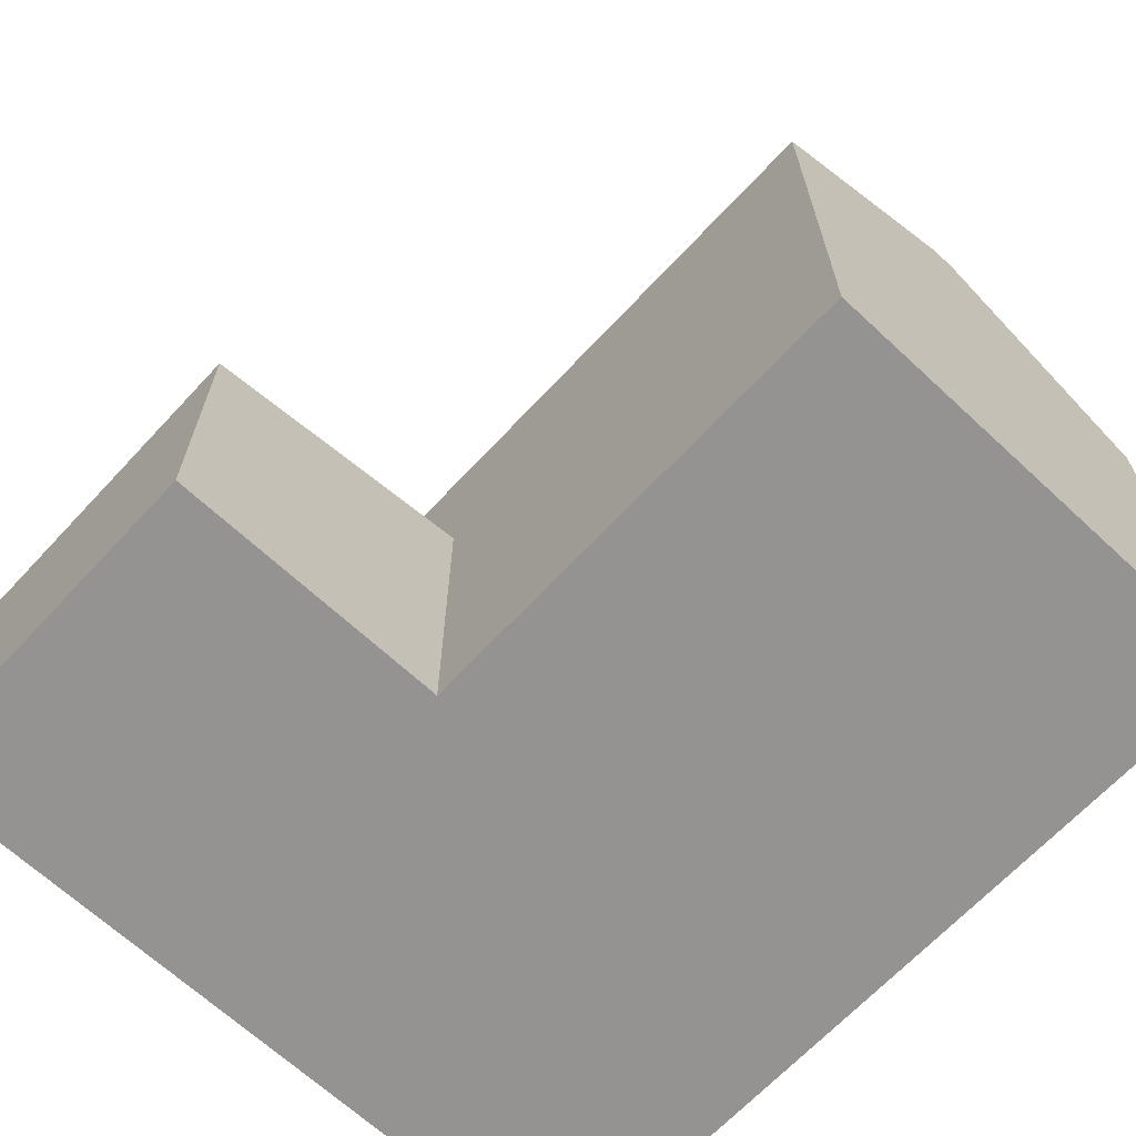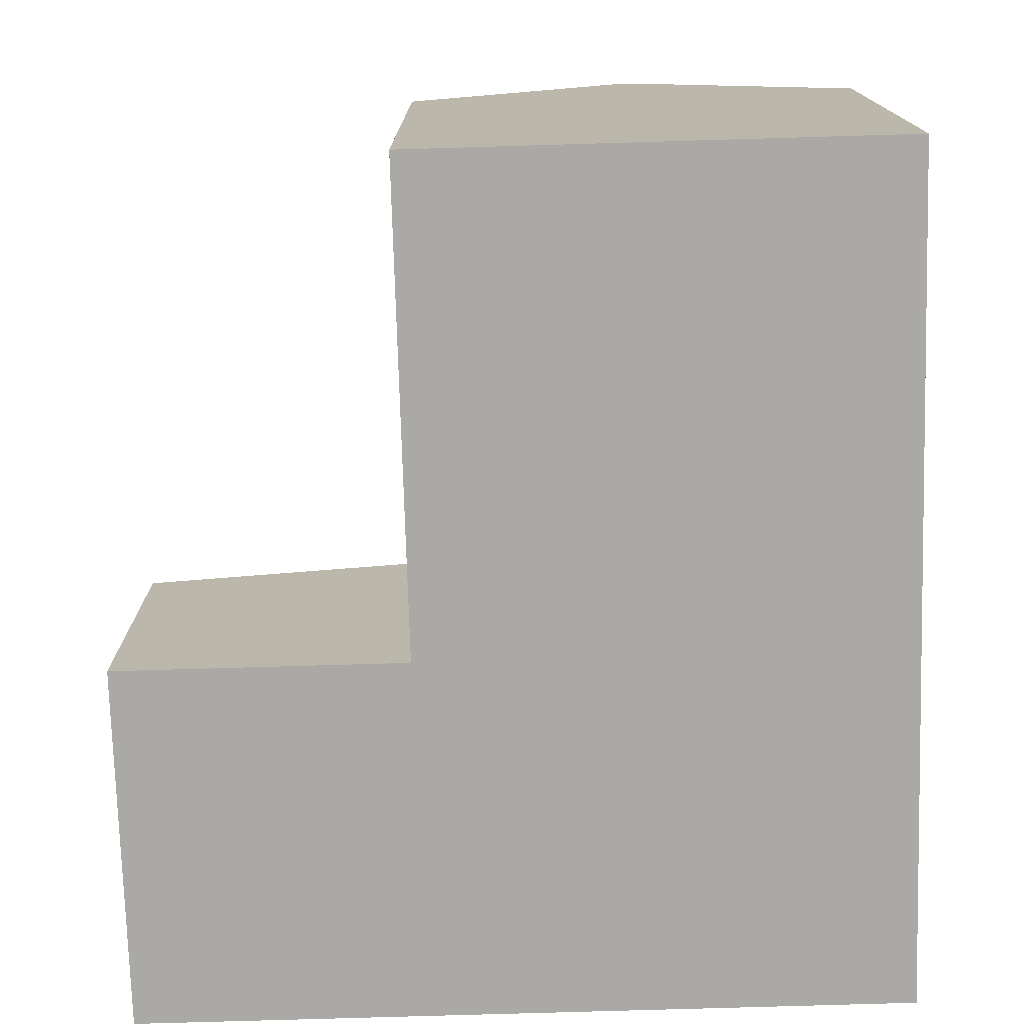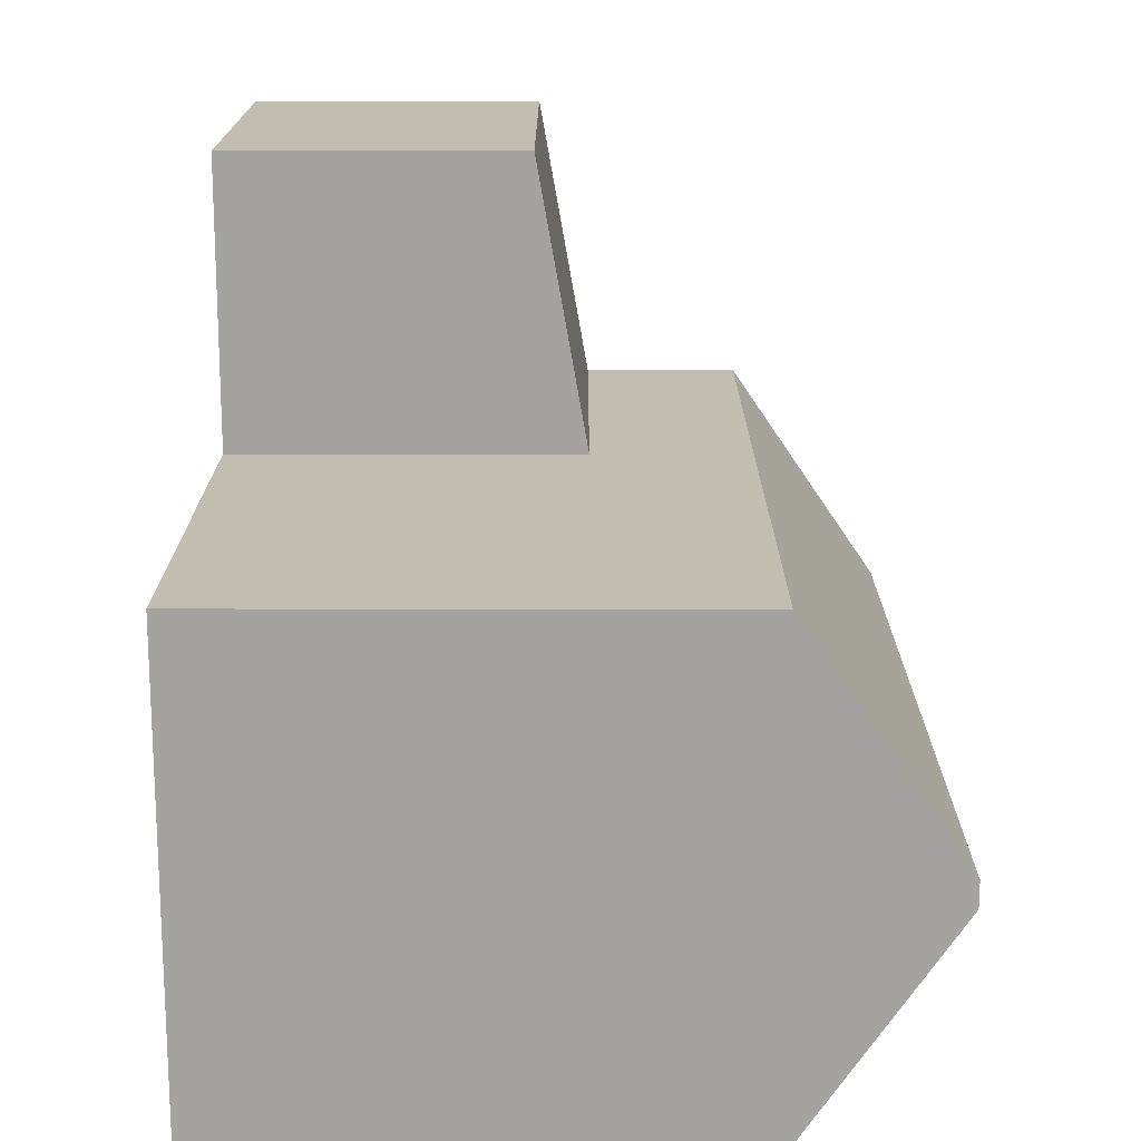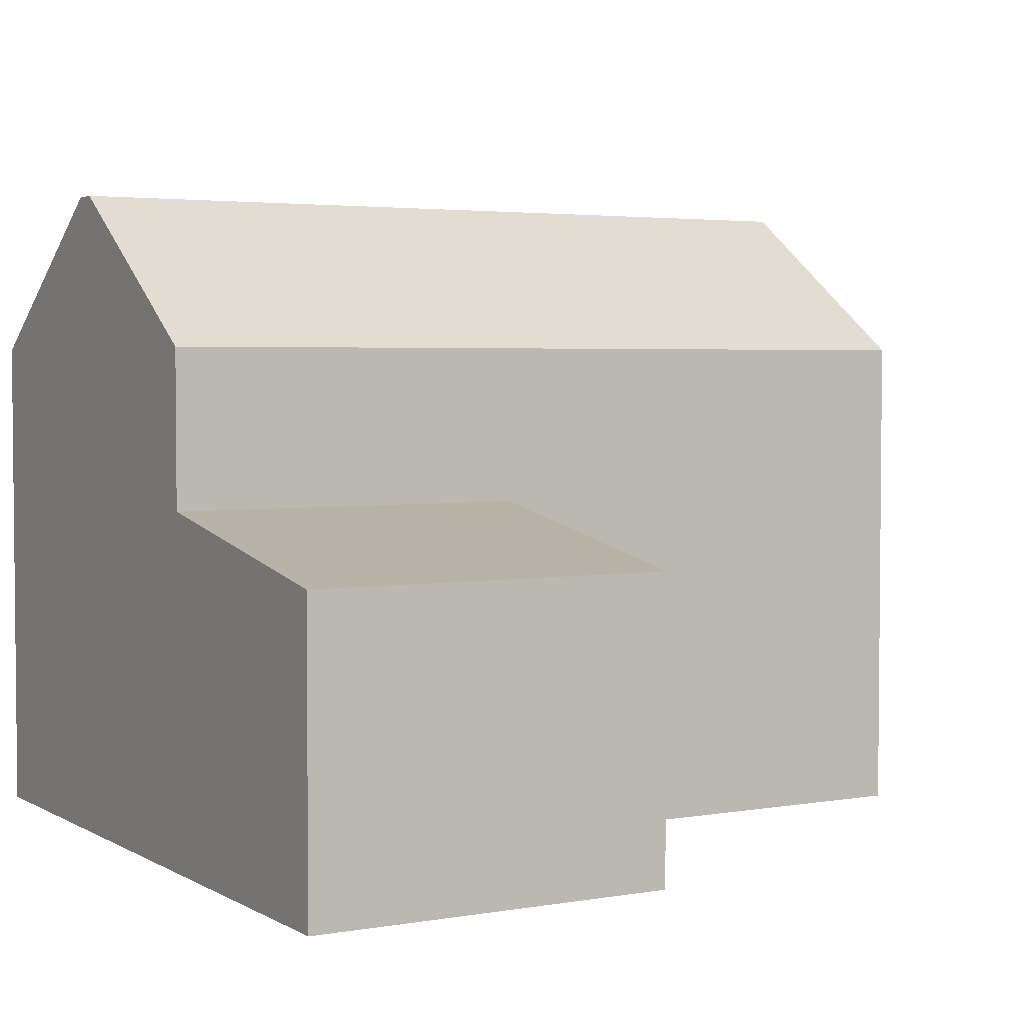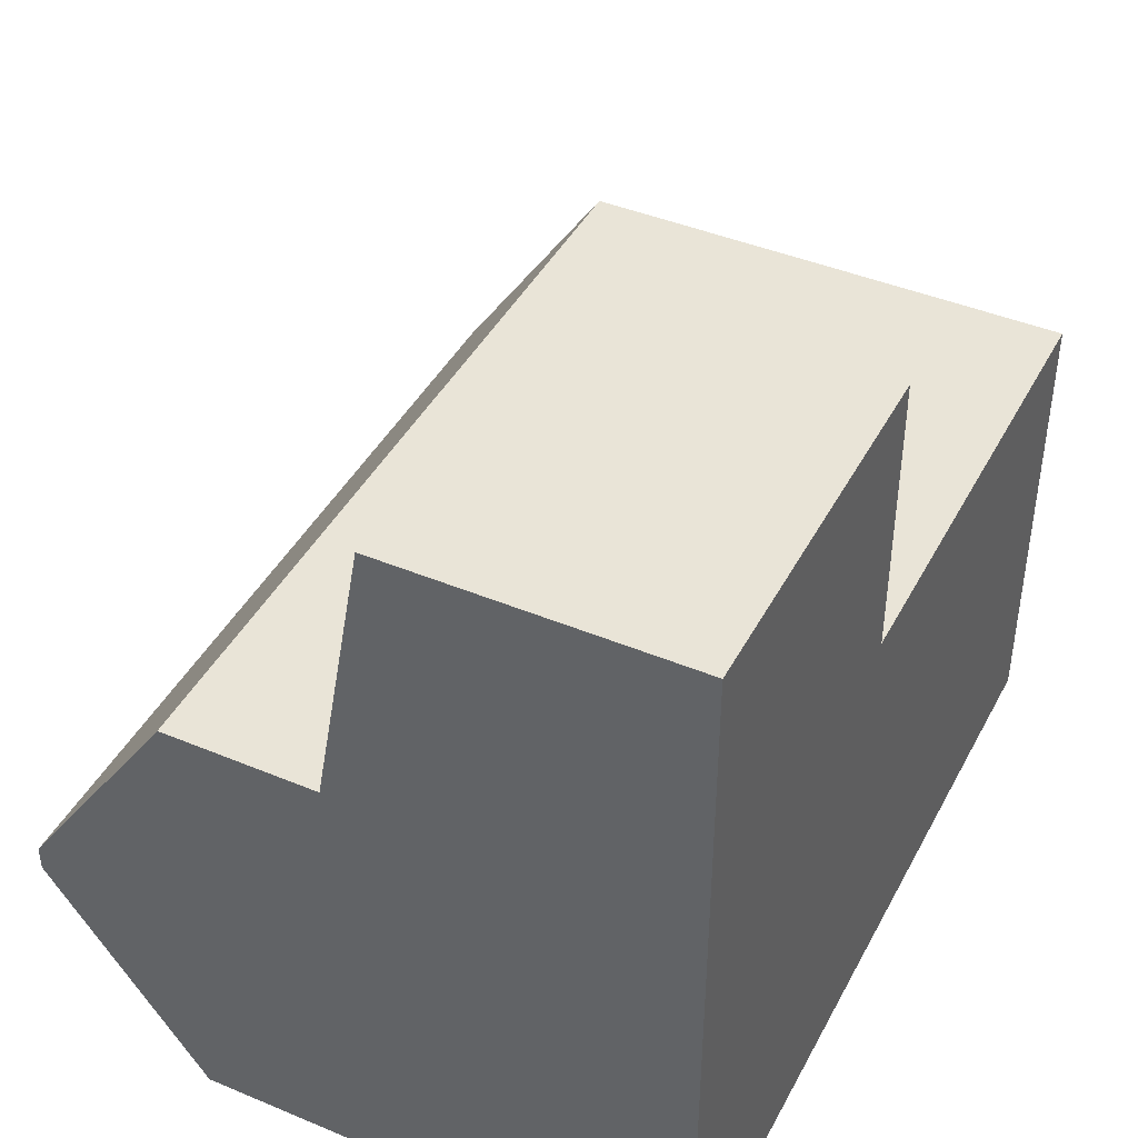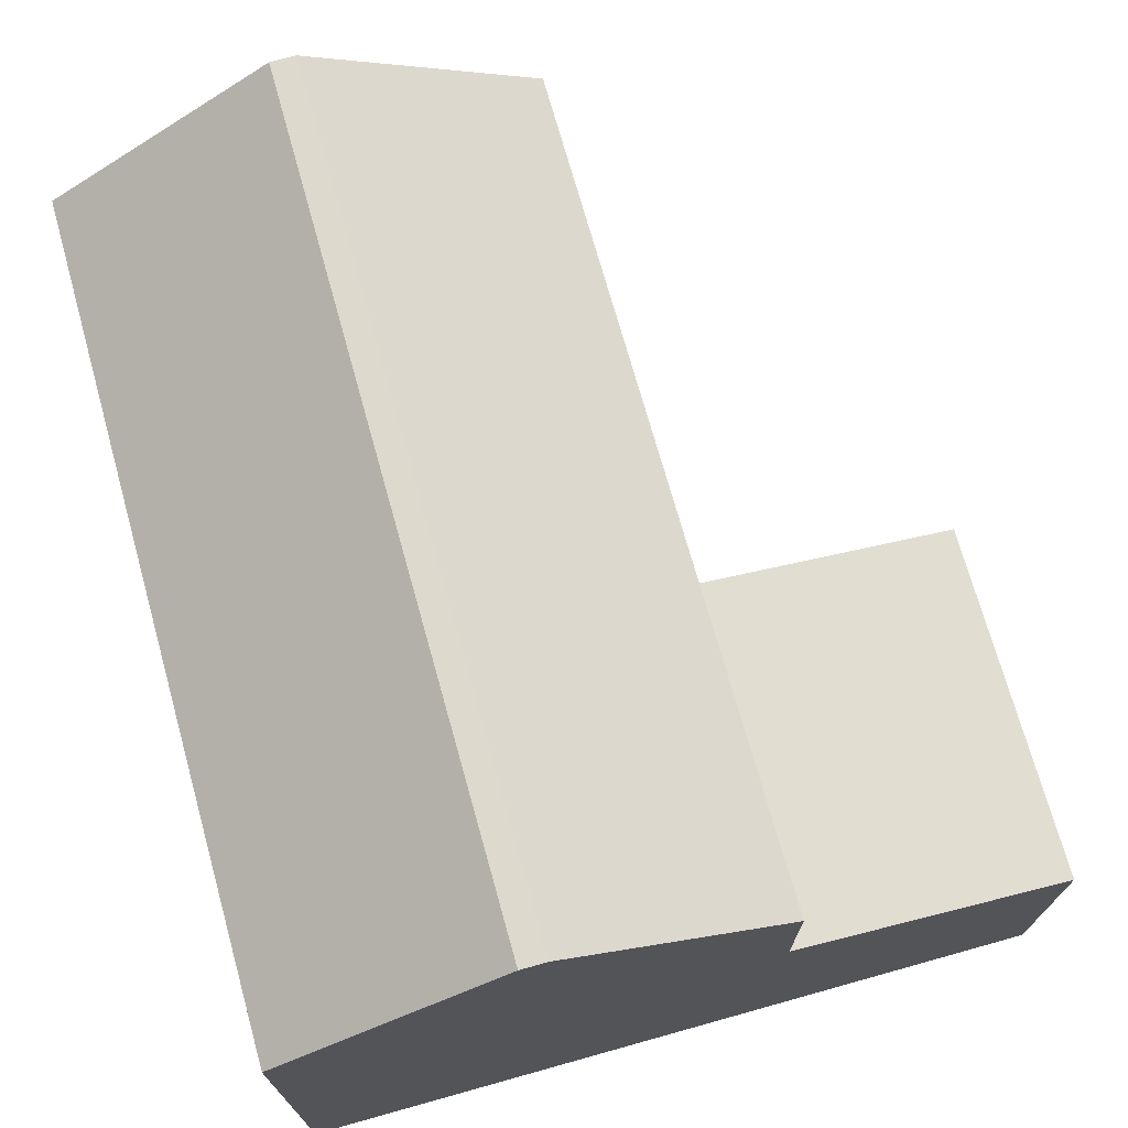
<metadata>
{"format":"obj","ext":"obj","renderer":"f3d","projection":"perspective","resolution":1024,"background":"white","views":[{"elev":-66.8,"azim":47.0,"up":"+Y"},{"elev":-75.4,"azim":91.7,"up":"+Y"},{"elev":16.9,"azim":90.1,"up":"+Z"},{"elev":3.4,"azim":-30.1,"up":"+Y"},{"elev":43.0,"azim":-63.7,"up":"+Z"},{"elev":71.9,"azim":-105.6,"up":"+Y"}]}
</metadata>
<code>
v -48.5 0 80.7
v -48.5 239.1 80.7
v 351.5 0 80.7
v 351.5 239.1 80.7
v 351.5 0 -319.3
v 351.5 239.1 -319.3
v -48.5 0 -319.3
v -48.5 239.1 -319.3
v -351.5 0 80.7
v -351.5 239.1 80.7
v -351.5 0 -319.3
v -351.5 239.1 -319.3
v -48.5 418.1 80.7
v 351.5 418.1 80.7
v 351.5 418.1 -319.3
v -48.5 418.1 -319.3
v -351.5 418.1 80.7
v -351.5 418.1 -319.3
v -48.5 547.3 -108.7
v 351.5 547.3 -108.7
v 351.5 547.3 -129.9
v -48.5 547.3 -129.9
v -351.5 547.3 -108.7
v -351.5 547.3 -129.9
v -48.5 0 319.3
v -48.5 239.1 319.3
v -351.5 0 319.3
v -351.5 239.1 319.3
v -48.5 288.5 80.7
v -351.5 288.5 80.7
v -48.5 246 319.3
v -351.5 246 319.3
o House_29
f 3 4 2 1
f 5 6 4 3
f 7 8 6 5
f 9 10 12 11
f 20 21 22 19
f 5 3 1 7
f 1 9 11 7
f 26 28 27 25
f 22 24 23 19
f 7 11 12 8
f 4 14 13 2
f 6 15 14 4
f 8 16 15 6
f 12 18 16 8
f 10 17 18 12
f 2 13 17 10
f 14 20 19 13
f 15 21 20 14
f 16 22 21 15
f 18 24 22 16
f 17 23 24 18
f 13 19 23 17
f 2 26 25 1
f 30 32 31 29
f 9 27 28 10
f 1 25 27 9
f 10 30 29 2
f 28 32 30 10
f 26 31 32 28
f 2 29 31 26

</code>
